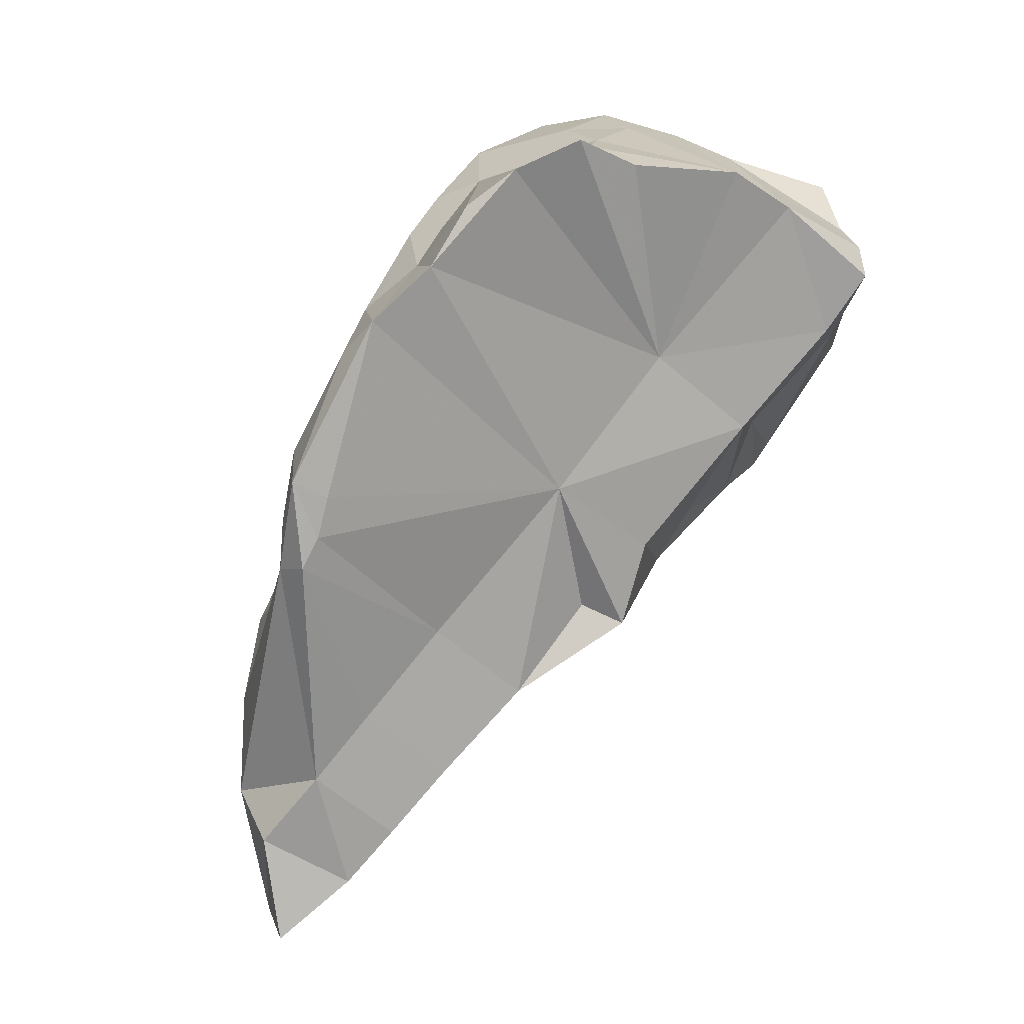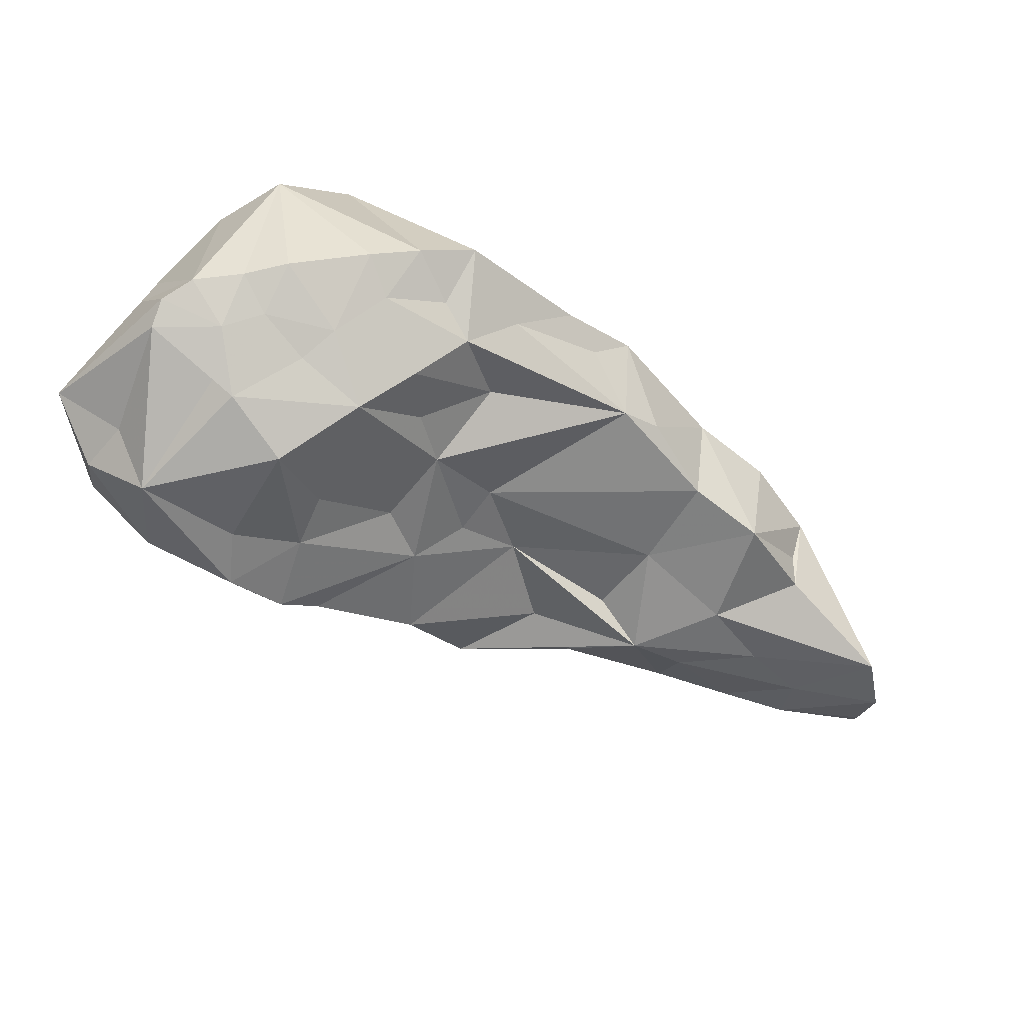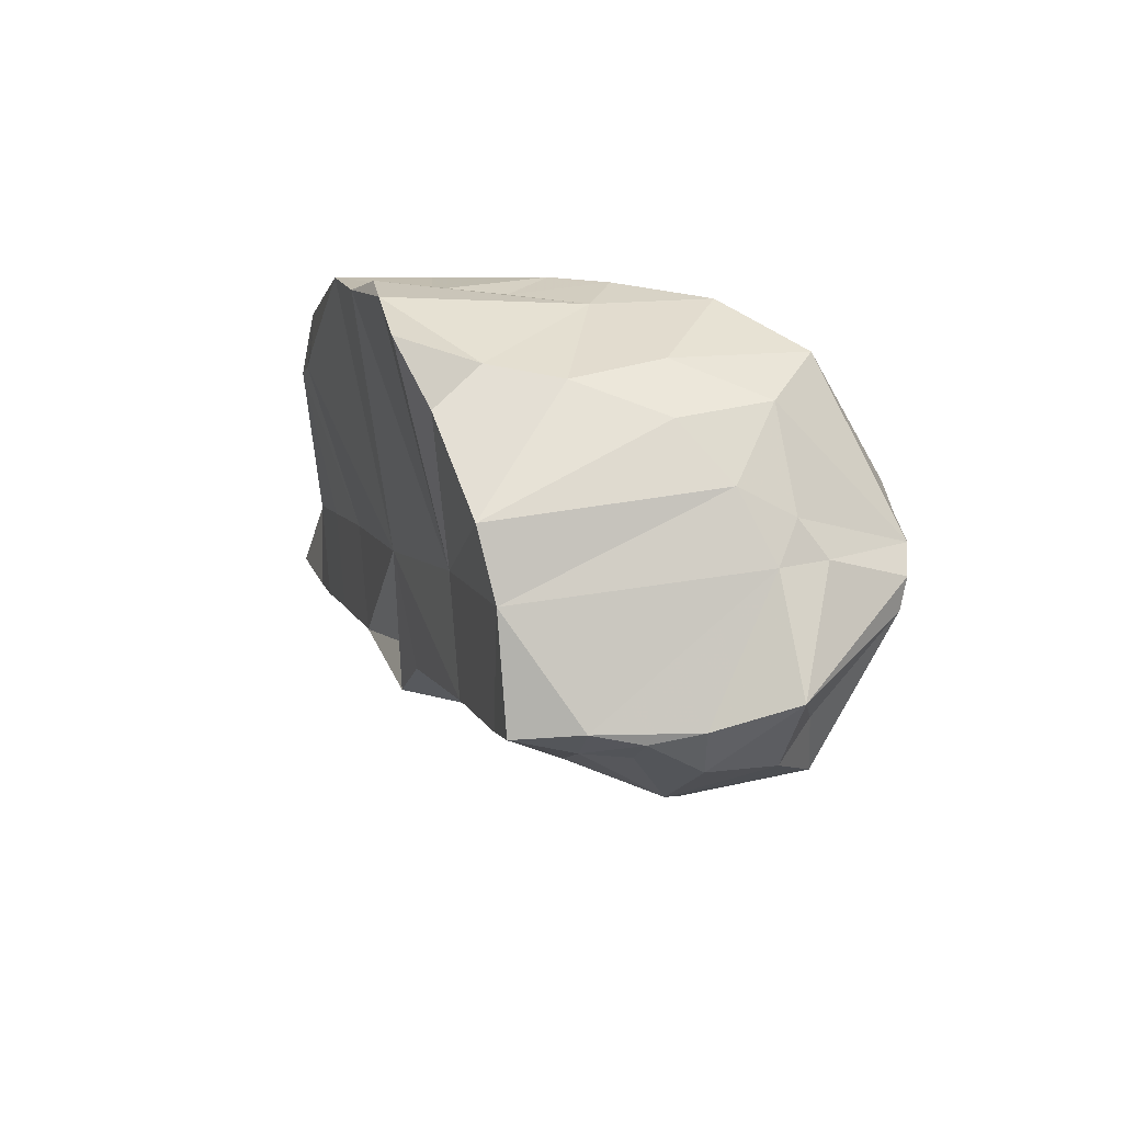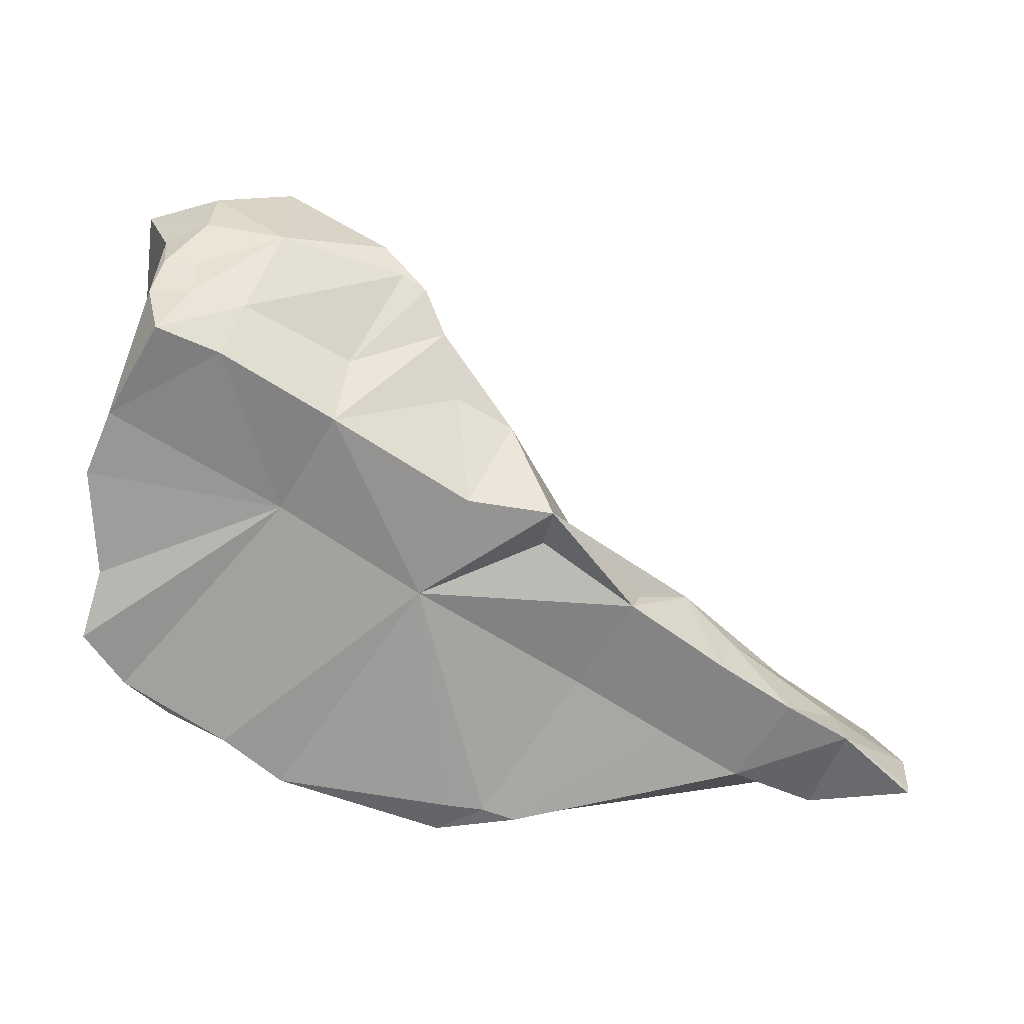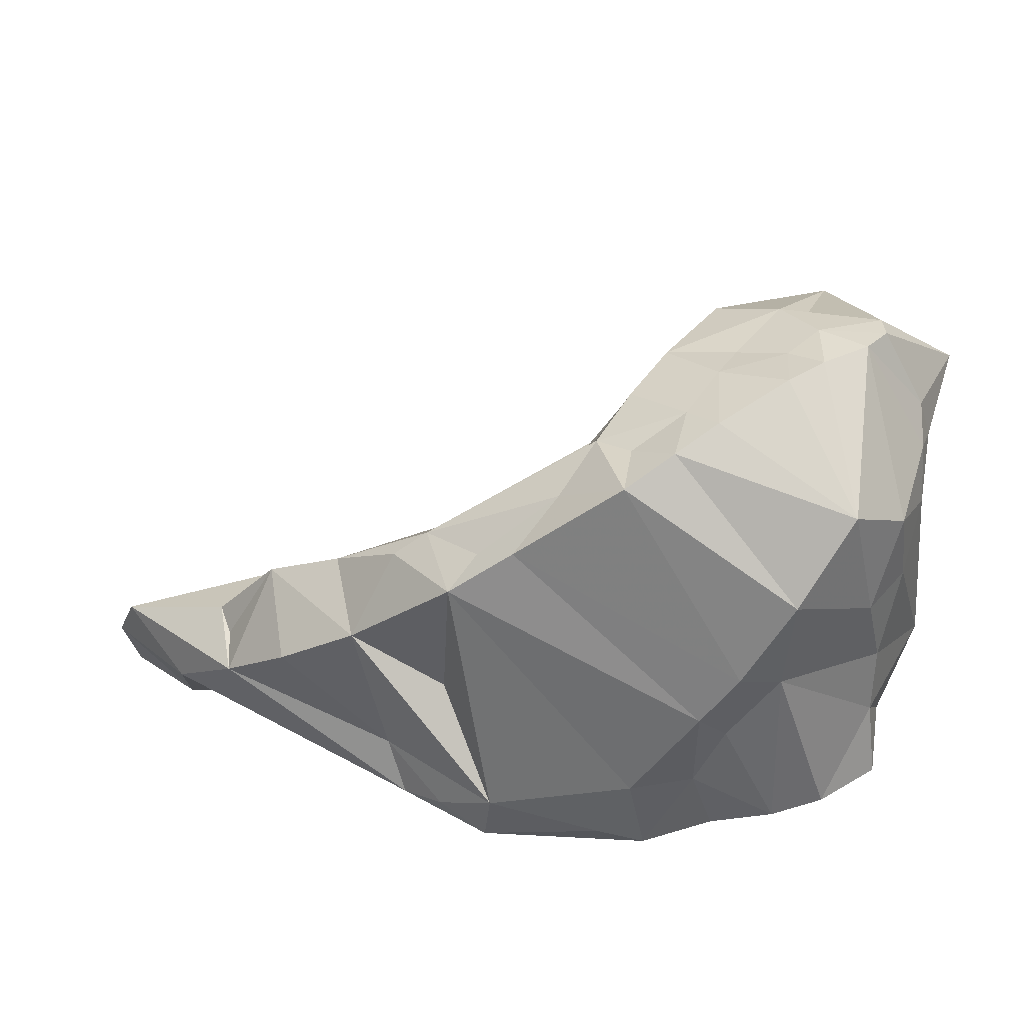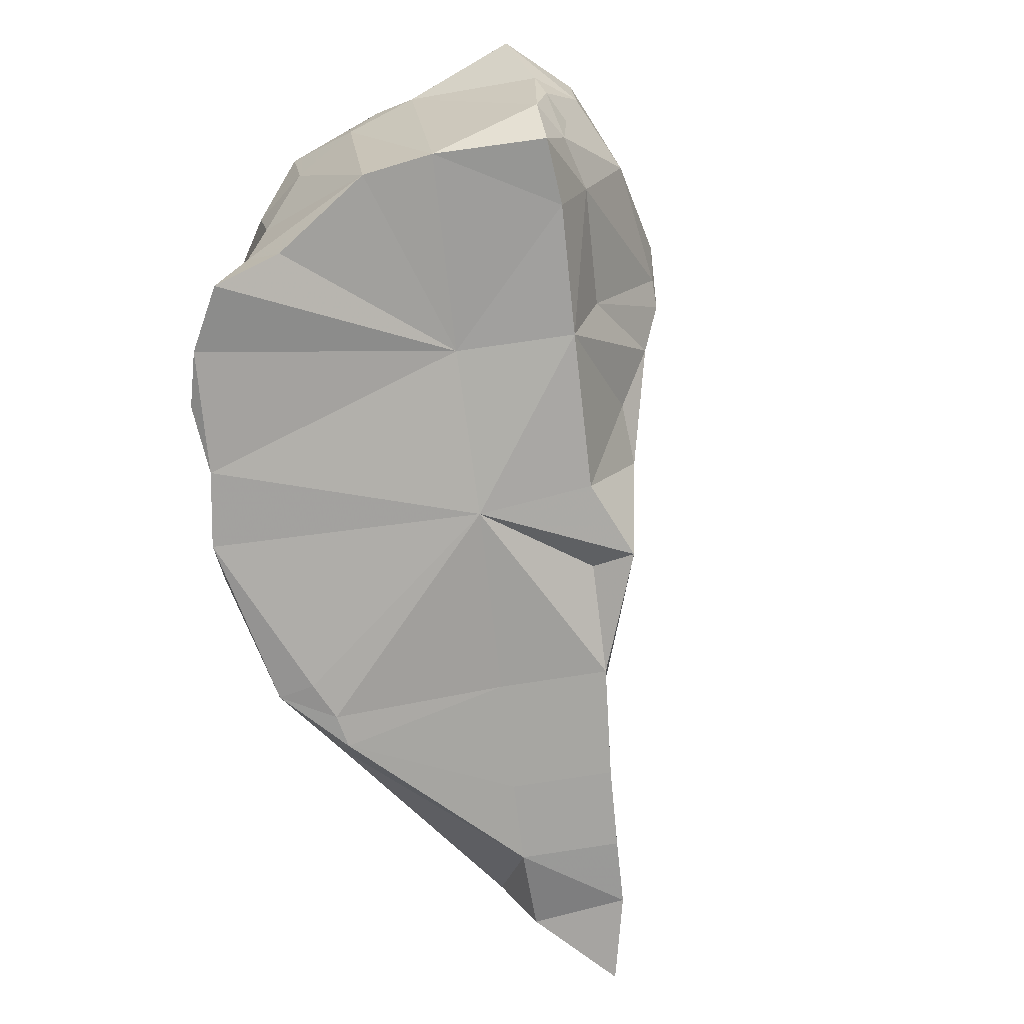
<metadata>
{"format":"obj","ext":"obj","renderer":"f3d","projection":"perspective","resolution":1024,"background":"white","views":[{"elev":-69.9,"azim":66.0,"up":"+Y"},{"elev":73.0,"azim":-147.7,"up":"+Y"},{"elev":-8.8,"azim":84.5,"up":"+Z"},{"elev":-51.6,"azim":167.0,"up":"+Y"},{"elev":42.1,"azim":13.2,"up":"+Y"},{"elev":-60.6,"azim":113.3,"up":"+Y"}]}
</metadata>
<code>
g Alpha_166_Hull
o Alpha_166_Hull
v -0.4591 7.543 13.24
v -1.156 7.393 13.44
v -1.42 7.484 12.59
v 1.938 10.47 12.37
v 0.6958 10.31 13.78
v 1.844 10.63 13.17
v 5.011 10.06 13.04
v 4.936 10.83 13.21
v 4.768 10.04 13.56
v 5.078 10.5 12.52
v 5.24 8.574 12.19
v 5.127 8.735 11.59
v 3.866 11.26 10.52
v 2.919 11.49 11.36
v 3.528 11.74 11.57
v 0.9873 7.572 14.65
v 0.3908 7.978 14.34
v 0.5917 7.473 14.5
v 2.099 8.049 12.47
v 0.2024 7.86 12.03
v 1.091 8.228 11.78
v 0.4894 7.761 12.96
v 3.473 8.467 12.1
v 3.931 11.9 12.02
v 3.698 11.83 12.34
v 1.92 10.99 13.76
v 2.154 11.27 13.27
v 2.097 10.13 11.77
v 1.75 9.697 11.63
v 1.524 9.631 12.14
v 4.915 8.635 13.44
v 4.984 8.258 13.06
v 4.899 9.273 13.35
v 3.77 11.72 11.61
v 4.605 9.382 10.58
v 4.968 9.412 10.69
v 4.838 8.835 10.66
v -0.423 8.45 12.3
v -1.509 8.275 12.9
v -0.9794 8.722 12.95
v -0.8815 8.111 12.47
v 4.897 9.849 10.62
v 4.933 10.3 10.71
v 5.05 10.82 11.92
v 4.53 11.91 11.95
v 4.465 11.86 11.7
v 1.518 7.868 14.79
v 2.844 8.327 14.69
v 1.055 10.23 14.41
v 0.9403 8.793 14.22
v -0.6026 8.988 14.41
v 0.09709 9.398 14.36
v -1.873 8.006 13.98
v -2.582 8.288 13.44
v -2.82 7.769 13.28
v -1.946 7.41 13.64
v 1.531 9.016 11.16
v 1.099 8.161 11.38
v 0.6167 8.508 12.03
v -1.221 8.543 14.27
v -1.491 8.727 13.65
v 4.083 9.525 14.15
v 4.596 7.868 14.02
v -2.011 7.841 12.93
v 1.856 8.265 11.49
v 3.095 9.213 10.89
v 2.502 10 10.49
v 2.731 10.11 10.43
v 1.073 9.182 12.35
v -0.7291 7.636 12.37
v 0.101 8.121 12.12
v -2.752 7.307 13.16
v -0.9074 9.403 13.68
v -0.1062 9.107 13.01
v 1.453 9.833 12.53
v -1.327 8.654 13.9
v 2.053 9.181 11.06
v 5.034 7.96 13.61
v 4.537 11.2 13.69
v 4.147 10.51 14.2
v -0.2303 9.681 13.67
v -2.02 7.4 12.77
v 4.404 11.17 10.88
v -2.728 7.209 13.15
v 1.08 7.268 14.32
v 0.7787 7.22 14.34
v 1.444 7.31 14.38
v 1.447 7.314 14.71
v 4.158 7.828 14.27
v 3.649 8.909 14.33
v 3.885 10.12 10.3
v 2.928 10.39 10.35
v 5.012 10.97 12.31
v 4.935 11.22 12.01
v 4.388 11.95 12.24
v 0.09139 8.623 12.49
v 0.4033 10.09 13.9
v 1.251 10.45 14.1
v 1.611 10.65 14.23
v 2.99 7.52 14.62
v 2.199 10.91 12.52
v 2.353 11.41 12.71
v 2.582 11.5 12.15
v 3.118 11.7 12.58
v 2.596 10.73 11.4
v 2.271 9.674 10.72
v 2.579 10.45 11.01
v 3.075 10.75 10.69
v 3.227 11.67 12.22
v 4.036 11.94 12.54
v 3.241 11.76 13.36
v 2.924 11.63 13.12
v 2.919 11.61 13.68
v 3.164 8.573 11.1
v 2.546 11.42 14.02
v 3.737 9.733 14.43
v 5.146 10.98 10.91
v 4.541 10.89 10.5
v 2.505 11.38 13.45
v 2.565 7.694 14.74
v 3.763 11.92 12.83
v 3.395 8.318 14.43
v 3.419 9.258 14.55
v 3.59 7.659 14.35
v 4.583 10.33 10.45
v 4.249 8.779 10.76
v 4.11 9.31 10.58
v 4.6 9.791 10.55
f -128 -127 -126
f -125 -124 -123
f -122 -121 -120
f -119 -118 -117
f -119 -122 -118
f -116 -115 -114
f -113 -112 -111
f -110 -109 -108
f -107 -109 -110
f -117 -118 -106
f -105 -114 -104
f -124 -103 -102
f -125 -101 -100
f -125 -100 -99
f -118 -98 -97
f -118 -96 -98
f -95 -116 -114
f -94 -93 -92
f -91 -90 -89
f -91 -88 -90
f -93 -87 -86
f -93 -86 -85
f -84 -83 -105
f -82 -81 -80
f -82 -80 -79
f -78 -112 -77
f -76 -75 -74
f -76 -74 -73
f -72 -71 -70
f -69 -75 -76
f -68 -75 -69
f -98 -67 -66
f -65 -74 -75
f -110 -108 -71
f -110 -71 -64
f -117 -93 -85
f -63 -62 -61
f -100 -72 -60
f -100 -60 -99
f -88 -91 -59
f -71 -91 -70
f -58 -91 -71
f -58 -71 -109
f -108 -109 -71
f -90 -65 -75
f -57 -73 -74
f -64 -71 -72
f -56 -69 -78
f -60 -55 -54
f -91 -58 -109
f -59 -91 -109
f -89 -68 -56
f -59 -109 -107
f -128 -59 -107
f -65 -88 -126
f -65 -90 -88
f -56 -53 -69
f -52 -64 -72
f -106 -51 -66
f -97 -51 -106
f -121 -50 -120
f -49 -120 -50
f -48 -124 -54
f -68 -89 -75
f -90 -75 -89
f -126 -88 -59
f -128 -126 -59
f -47 -57 -74
f -47 -74 -65
f -83 -116 -95
f -46 -116 -83
f -45 -73 -57
f -45 -47 -73
f -45 -57 -47
f -107 -44 -43
f -126 -127 -47
f -126 -47 -65
f -127 -73 -47
f -44 -110 -42
f -107 -110 -44
f -111 -69 -76
f -111 -76 -127
f -107 -43 -128
f -111 -112 -69
f -43 -111 -127
f -43 -127 -128
f -43 -41 -111
f -113 -111 -41
f -68 -69 -53
f -44 -41 -43
f -42 -41 -44
f -53 -56 -68
f -78 -69 -112
f -76 -73 -127
f -41 -82 -113
f -40 -66 -67
f -39 -40 -67
f -98 -66 -51
f -98 -51 -97
f -113 -82 -112
f -122 -96 -118
f -38 -61 -37
f -60 -54 -99
f -55 -48 -54
f -121 -119 -36
f -36 -35 -34
f -82 -79 -77
f -82 -77 -112
f -60 -33 -55
f -80 -124 -32
f -96 -122 -120
f -48 -32 -124
f -124 -80 -31
f -31 -30 -103
f -67 -120 -49
f -31 -103 -124
f -110 -29 -42
f -80 -77 -79
f -56 -78 -77
f -48 -56 -77
f -28 -27 -26
f -55 -89 -56
f -123 -124 -102
f -77 -32 -48
f -99 -54 -125
f -60 -72 -70
f -26 -27 -25
f -77 -80 -32
f -89 -55 -91
f -33 -91 -55
f -31 -80 -30
f -91 -60 -70
f -91 -33 -60
f -48 -55 -56
f -115 -24 -26
f -100 -23 -72
f -52 -72 -23
f -24 -22 -101
f -124 -125 -54
f -101 -22 -100
f -119 -121 -122
f -21 -116 -37
f -38 -37 -116
f -85 -36 -119
f -104 -114 -20
f -26 -24 -125
f -28 -26 -125
f -19 -105 -104
f -85 -35 -36
f -18 -17 -16
f -23 -15 -52
f -23 -63 -15
f -21 -115 -116
f -14 -13 -49
f -83 -12 -46
f -12 -11 -46
f -35 -85 -12
f -83 -114 -105
f -95 -114 -83
f -35 -84 -34
f -34 -84 -105
f -19 -34 -105
f -84 -35 -12
f -84 -12 -83
f -10 -16 -17
f -102 -17 -27
f -26 -114 -115
f -20 -114 -26
f -16 -10 -14
f -16 -14 -49
f -30 -14 -103
f -30 -13 -14
f -25 -104 -20
f -85 -86 -12
f -9 -81 -82
f -10 -17 -102
f -27 -17 -25
f -18 -25 -17
f -16 -50 -18
f -16 -49 -50
f -14 -10 -102
f -103 -14 -102
f -8 -25 -18
f -50 -8 -18
f -25 -20 -26
f -104 -25 -8
f -8 -19 -104
f -50 -34 -19
f -50 -121 -34
f -8 -50 -19
f -27 -123 -102
f -28 -123 -27
f -96 -120 -67
f -24 -101 -125
f -7 -40 -39
f -13 -39 -67
f -6 -39 -13
f -6 -80 -81
f -121 -36 -34
f -118 -97 -106
f -7 -39 -6
f -81 -7 -6
f -13 -67 -49
f -117 -92 -93
f -29 -81 -9
f -30 -80 -6
f -13 -30 -6
f -28 -125 -123
f -96 -67 -98
f -115 -22 -24
f -40 -7 -5
f -62 -23 -100
f -22 -62 -100
f -63 -23 -62
f -117 -85 -119
f -41 -29 -9
f -42 -29 -41
f -7 -81 -29
f -41 -9 -82
f -110 -64 -15
f -106 -110 -15
f -5 -7 -29
f -110 -5 -29
f -5 -66 -40
f -5 -106 -66
f -110 -106 -5
f -15 -64 -52
f -22 -21 -37
f -22 -115 -21
f -12 -4 -11
f -12 -86 -4
f -4 -38 -11
f -3 -106 -15
f -2 -92 -3
f -2 -94 -92
f -62 -37 -61
f -62 -22 -37
f -11 -38 -116
f -11 -116 -46
f -94 -2 -38
f -1 -94 -38
f -87 -94 -1
f -87 -93 -94
f -117 -3 -92
f -1 -38 -4
f -87 -1 -4
f -87 -4 -86
f -2 -63 -61
f -38 -2 -61
f -15 -63 -2
f -3 -15 -2
f -117 -106 -3

</code>
